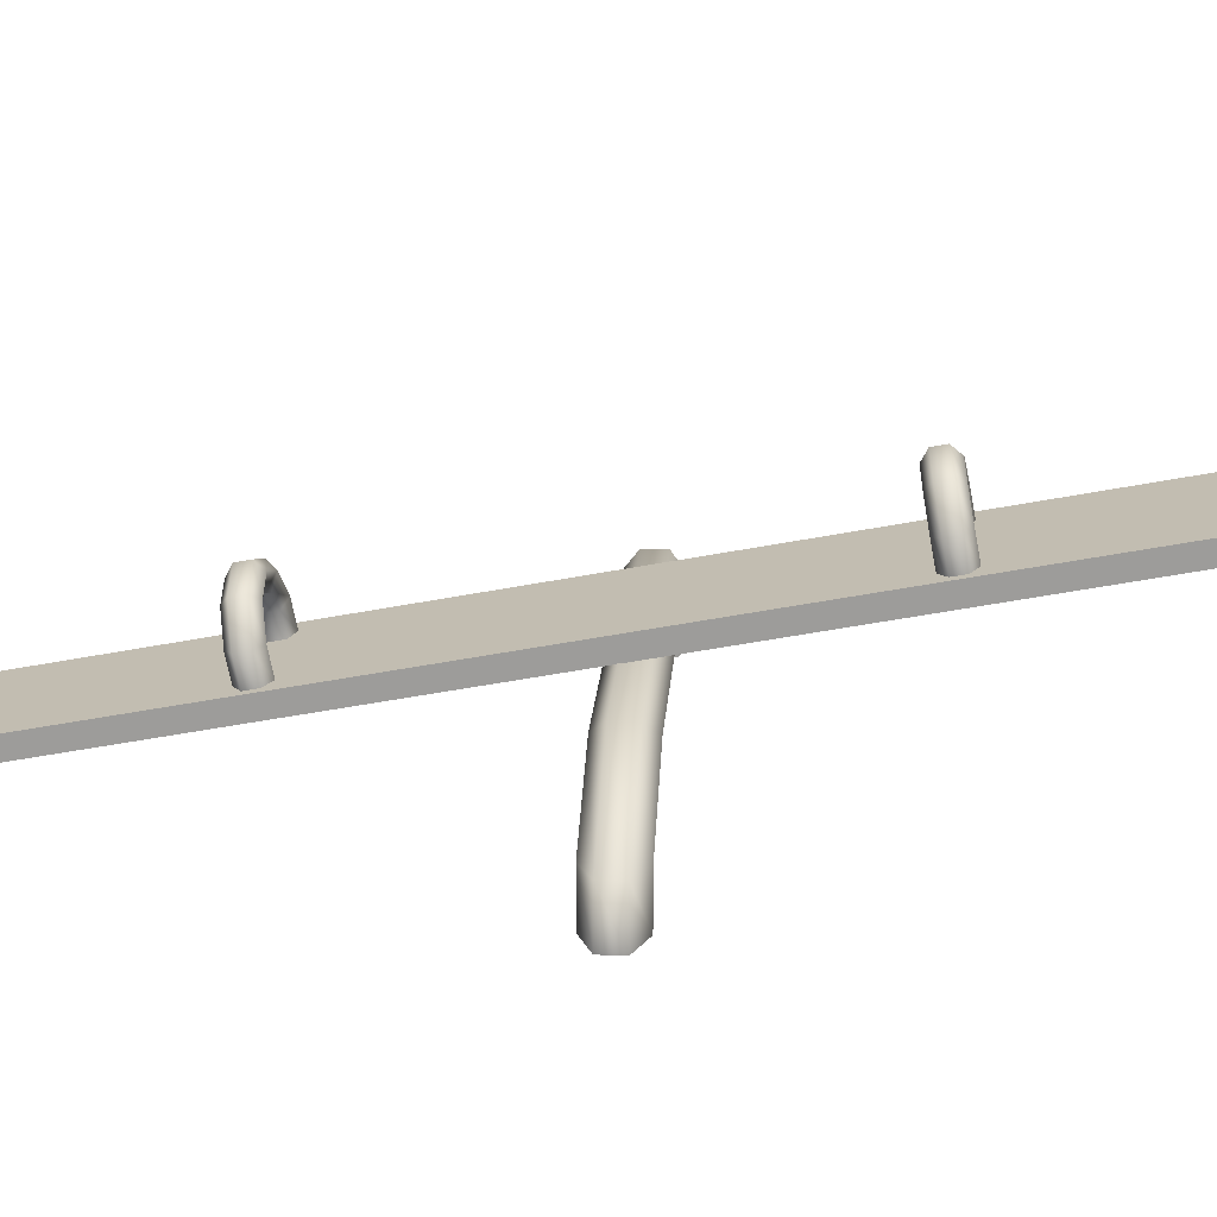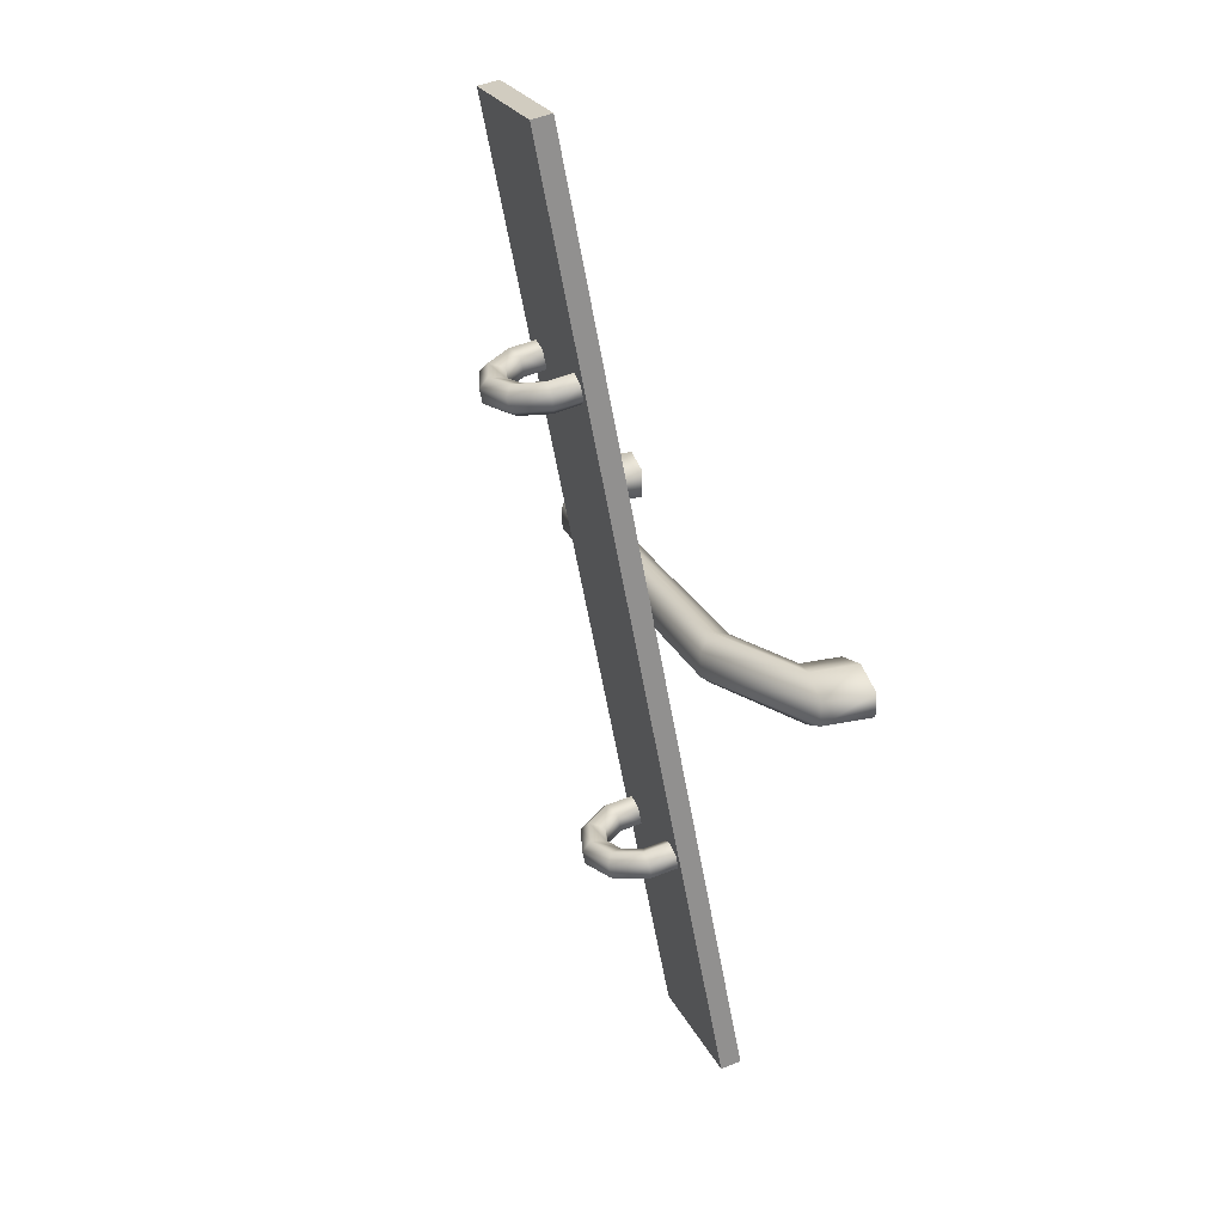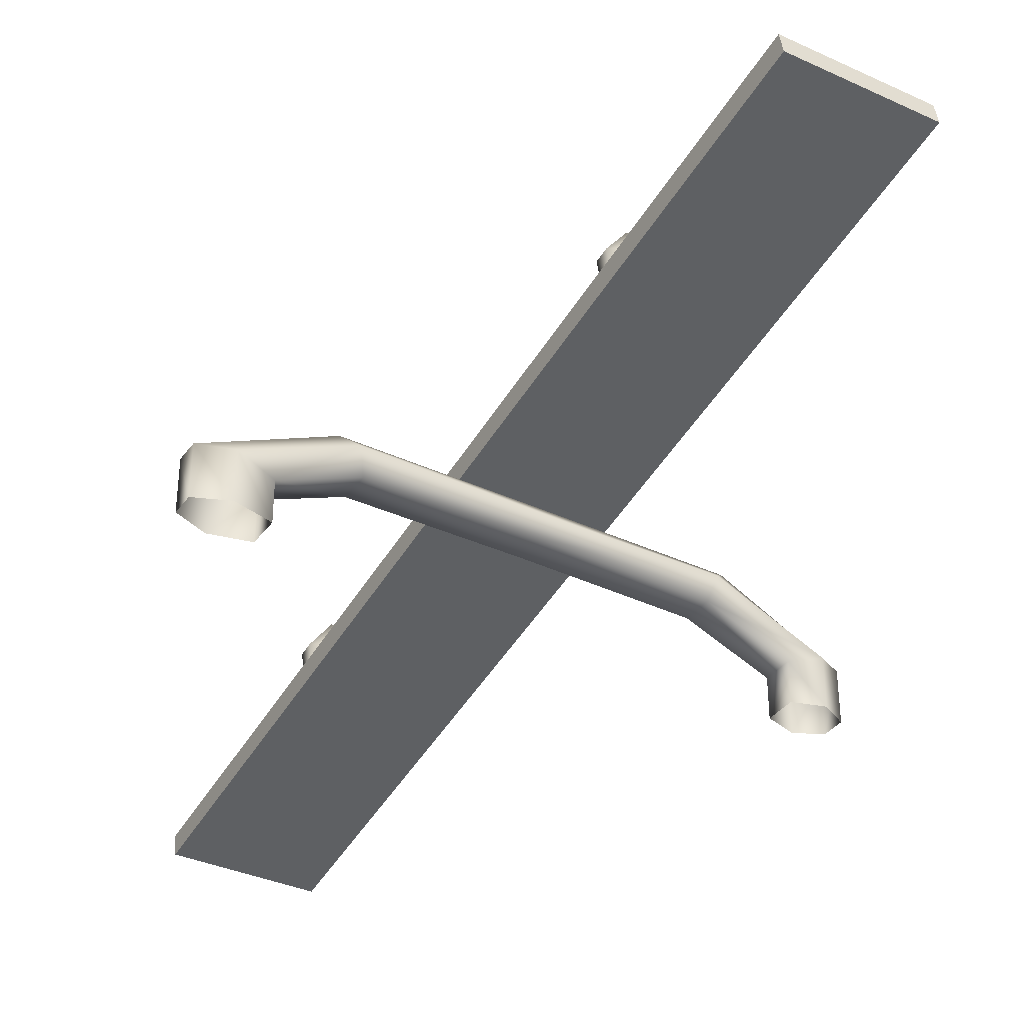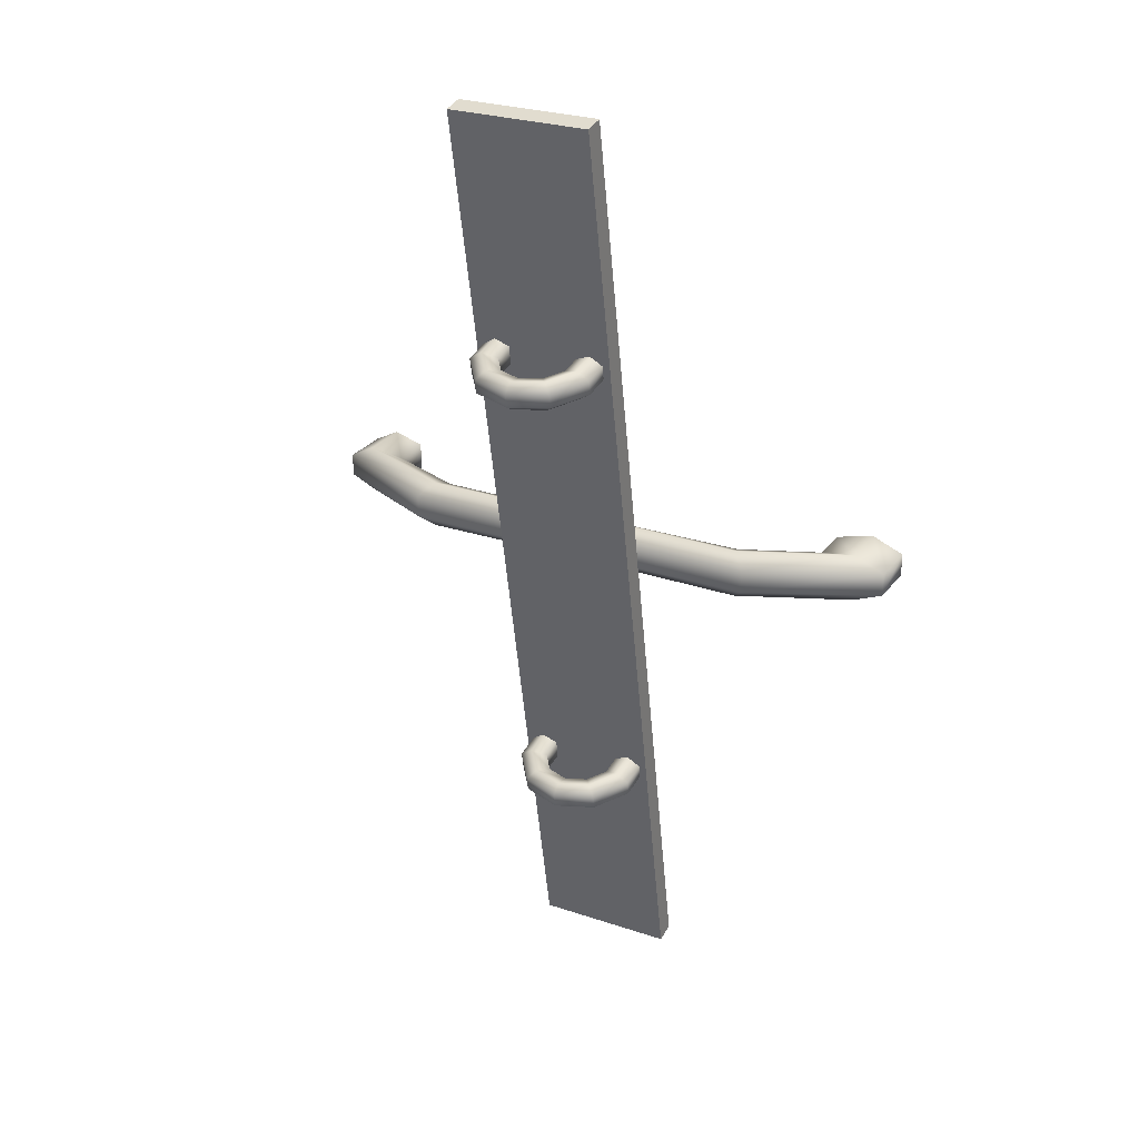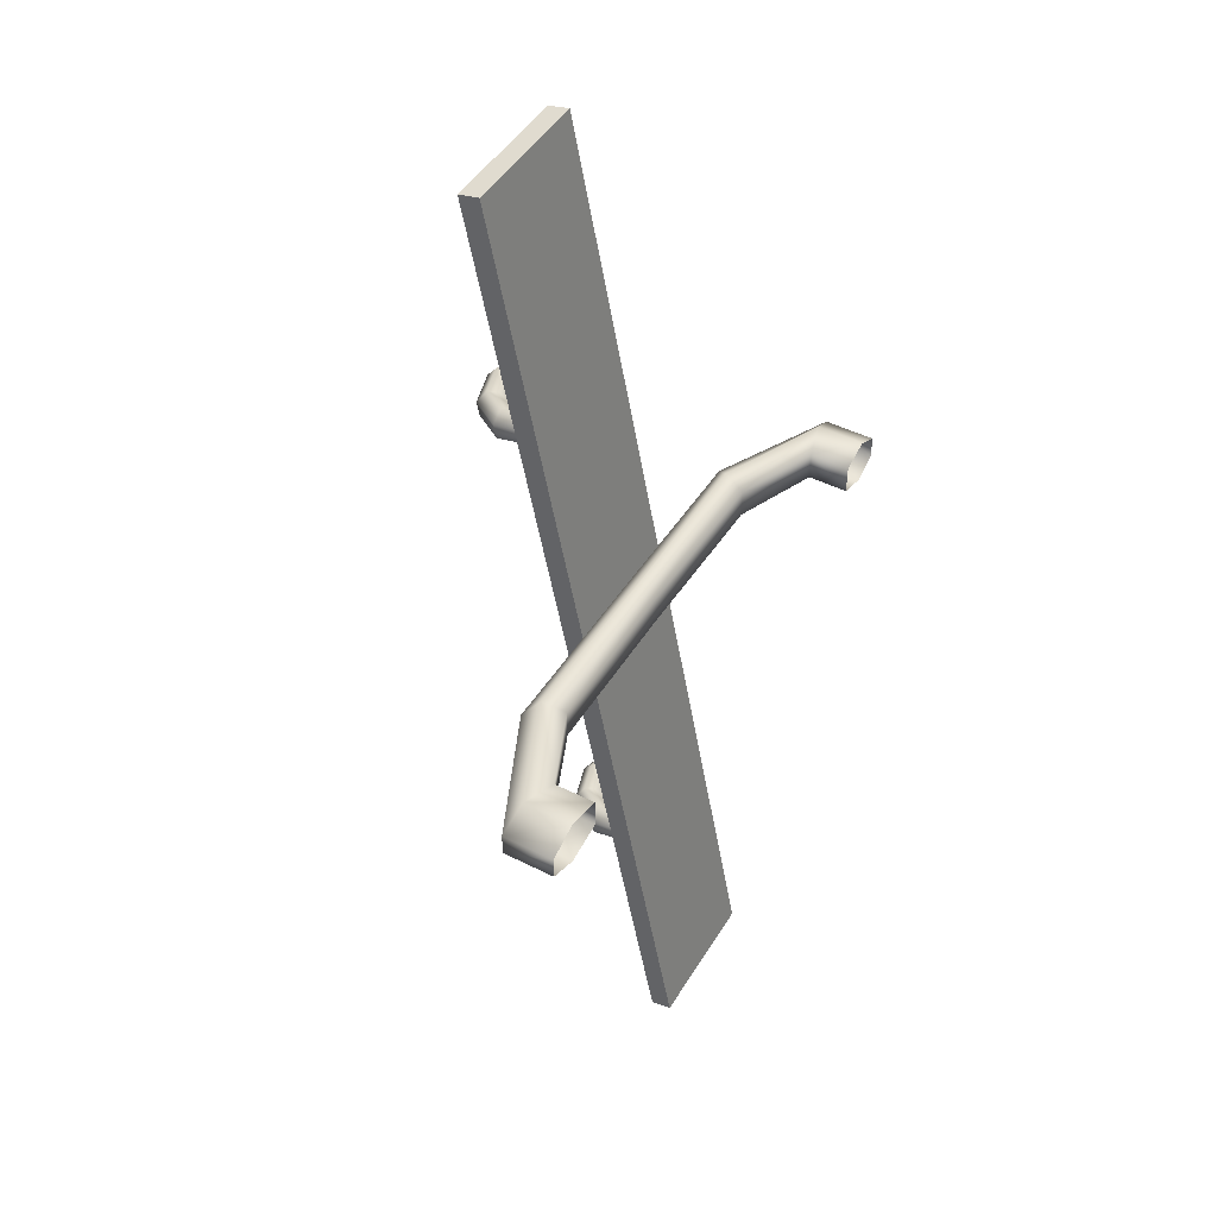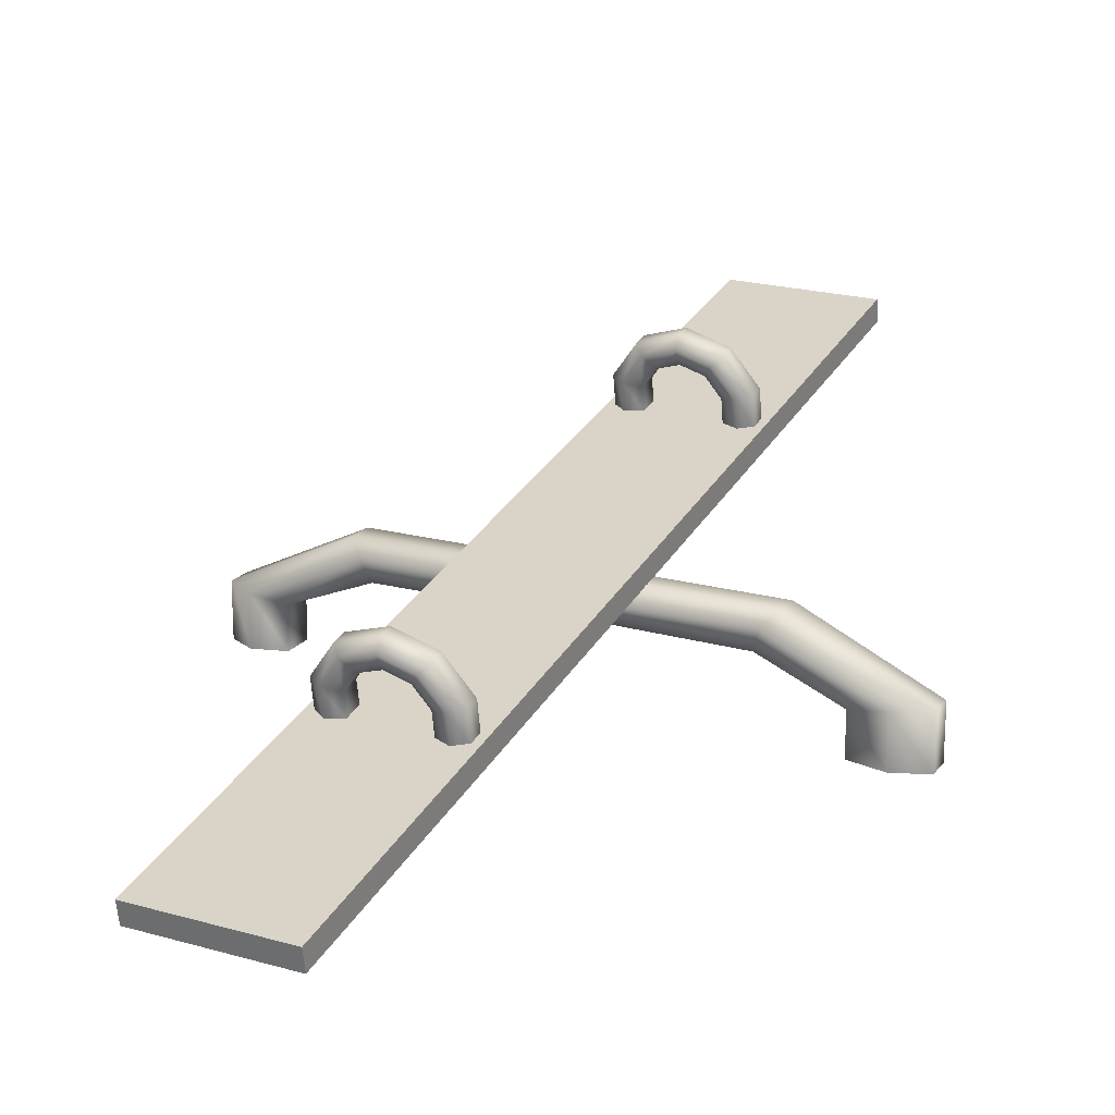
<metadata>
{"format":"obj","ext":"obj","renderer":"f3d","projection":"perspective","resolution":1024,"background":"white","views":[{"elev":18.8,"azim":-86.1,"up":"+Y"},{"elev":23.9,"azim":-110.1,"up":"+Z"},{"elev":-36.3,"azim":-31.5,"up":"+Y"},{"elev":26.6,"azim":-151.8,"up":"+Z"},{"elev":45.8,"azim":-59.8,"up":"+Z"},{"elev":19.8,"azim":-153.2,"up":"+Y"}]}
</metadata>
<code>
g default
v 3.49 0.5722 0.2072
v 2.346 1.034 0.2072
v -1e-06 1.055 0.2072
v -2.313 1.034 0.2072
v -3.39 0.5722 0.2072
v -3.39 0.001763 0.2072
v 3.49 0.001764 0.2072
v 3.916 0.692 0.339
v 2.42 1.347 0.339
v -1e-06 1.32 0.339
v -2.42 1.347 0.339
v -3.916 0.692 0.339
v -3.916 0.005319 0.339
v 3.916 0.005319 0.339
v 4.269 0.7202 0.154
v 2.604 1.537 0.154
v -1e-06 1.541 0.154
v -2.6 1.537 0.154
v -4.358 0.7202 0.154
v -4.358 0.00164 0.154
v 4.269 0.001641 0.154
v 4.269 0.7202 -0.1661
v 2.604 1.537 -0.1661
v -1e-06 1.541 -0.1661
v -2.6 1.537 -0.1661
v -4.358 0.7202 -0.1661
v -4.358 0.00164 -0.1661
v 4.269 0.001641 -0.1661
v 3.916 0.692 -0.3511
v 2.42 1.347 -0.3511
v -1e-06 1.32 -0.3511
v -2.42 1.347 -0.3511
v -3.916 0.692 -0.3511
v -3.916 0.005319 -0.3511
v 3.916 0.005319 -0.3511
v 3.49 0.5722 -0.2193
v 2.346 1.034 -0.2193
v -1e-06 1.055 -0.2193
v -2.313 1.034 -0.2193
v -3.39 0.5722 -0.2193
v -3.39 0.001764 -0.2193
v 3.49 0.001764 -0.2193
g polySurface1 group1_pasted__pTorus1
f 2 1 8 9
f 3 2 9 10
f 4 3 10 11
f 5 4 11 12
f 6 5 12 13
f 1 7 14 8
f 9 8 15 16
f 10 9 16 17
f 11 10 17 18
f 12 11 18 19
f 13 12 19 20
f 8 14 21 15
f 16 15 22 23
f 17 16 23 24
f 18 17 24 25
f 19 18 25 26
f 20 19 26 27
f 15 21 28 22
f 23 22 29 30
f 24 23 30 31
f 25 24 31 32
f 26 25 32 33
f 27 26 33 34
f 22 28 35 29
f 30 29 36 37
f 31 30 37 38
f 32 31 38 39
f 33 32 39 40
f 34 33 40 41
f 29 35 42 36
f 2 37 36 1
f 3 38 37 2
f 4 39 38 3
f 5 40 39 4
f 6 41 40 5
f 1 36 42 7
g default
v 0.4975 1.476 -3.702
v 0.3027 1.734 -3.753
v -0.009348 1.83 -3.773
v -0.3196 1.728 -3.755
v -0.5094 1.466 -3.704
v -0.5064 1.145 -3.641
v 0.5005 1.155 -3.639
v 0.7079 1.561 -3.633
v 0.4314 1.927 -3.706
v -0.01175 2.064 -3.735
v -0.4522 1.919 -3.708
v -0.7218 1.547 -3.637
v -0.7181 1.161 -3.561
v 0.7115 1.175 -3.558
v 0.8847 1.557 -3.75
v 0.5399 2.013 -3.841
v -0.01261 2.183 -3.876
v -0.5618 2.002 -3.843
v -0.8979 1.539 -3.754
v -0.8941 1.135 -3.675
v 0.8885 1.152 -3.671
v 0.8856 1.518 -3.947
v 0.5408 1.975 -4.038
v -0.01177 2.145 -4.074
v -0.561 1.964 -4.041
v -0.8971 1.5 -3.951
v -0.8933 1.096 -3.872
v 0.8894 1.114 -3.868
v 0.7097 1.478 -4.059
v 0.4332 1.844 -4.131
v -0.009943 1.981 -4.16
v -0.4504 1.836 -4.133
v -0.7199 1.464 -4.062
v -0.7163 1.078 -3.986
v 0.7133 1.092 -3.983
v 0.4986 1.425 -3.965
v 0.3039 1.682 -4.016
v -0.008228 1.779 -4.036
v -0.3184 1.676 -4.017
v -0.5083 1.415 -3.967
v -0.5053 1.093 -3.904
v 0.5017 1.103 -3.902
g group1_pasted__pTorus1 polySurface2
f 44 43 50 51
f 45 44 51 52
f 46 45 52 53
f 47 46 53 54
f 48 47 54 55
f 43 49 56 50
f 51 50 57 58
f 52 51 58 59
f 53 52 59 60
f 54 53 60 61
f 55 54 61 62
f 50 56 63 57
f 58 57 64 65
f 59 58 65 66
f 60 59 66 67
f 61 60 67 68
f 62 61 68 69
f 57 63 70 64
f 65 64 71 72
f 66 65 72 73
f 67 66 73 74
f 68 67 74 75
f 69 68 75 76
f 64 70 77 71
f 72 71 78 79
f 73 72 79 80
f 74 73 80 81
f 75 74 81 82
f 76 75 82 83
f 71 77 84 78
f 44 79 78 43
f 45 80 79 44
f 46 81 80 45
f 47 82 81 46
f 48 83 82 47
f 43 78 84 49
g default
v 0.4683 2.81 3.155
v 0.2736 3.068 3.103
v -0.03851 3.164 3.083
v -0.3487 3.062 3.102
v -0.5386 2.8 3.152
v -0.5355 2.479 3.215
v 0.4714 2.489 3.217
v 0.6787 2.895 3.223
v 0.4022 3.261 3.15
v -0.04091 3.398 3.122
v -0.4814 3.253 3.148
v -0.7509 2.881 3.22
v -0.7473 2.495 3.295
v 0.6824 2.509 3.299
v 0.8556 2.891 3.106
v 0.5108 3.347 3.016
v -0.04177 3.517 2.98
v -0.591 3.336 3.013
v -0.9271 2.873 3.102
v -0.9233 2.469 3.181
v 0.8594 2.486 3.186
v 0.8564 2.852 2.909
v 0.5116 3.309 2.819
v -0.04093 3.479 2.783
v -0.5901 3.298 2.816
v -0.9262 2.834 2.905
v -0.9224 2.43 2.984
v 0.8602 2.448 2.988
v 0.6805 2.812 2.798
v 0.404 3.178 2.725
v -0.0391 3.315 2.697
v -0.4796 3.17 2.723
v -0.7491 2.798 2.795
v -0.7455 2.412 2.87
v 0.6842 2.426 2.873
v 0.4695 2.759 2.892
v 0.2747 3.016 2.841
v -0.03739 3.113 2.82
v -0.3476 3.01 2.839
v -0.5375 2.749 2.889
v -0.5344 2.427 2.952
v 0.4725 2.437 2.955
g group1_pasted__pTorus1 polySurface3
f 86 85 92 93
f 87 86 93 94
f 88 87 94 95
f 89 88 95 96
f 90 89 96 97
f 85 91 98 92
f 93 92 99 100
f 94 93 100 101
f 95 94 101 102
f 96 95 102 103
f 97 96 103 104
f 92 98 105 99
f 100 99 106 107
f 101 100 107 108
f 102 101 108 109
f 103 102 109 110
f 104 103 110 111
f 99 105 112 106
f 107 106 113 114
f 108 107 114 115
f 109 108 115 116
f 110 109 116 117
f 111 110 117 118
f 106 112 119 113
f 114 113 120 121
f 115 114 121 122
f 116 115 122 123
f 117 116 123 124
f 118 117 124 125
f 113 119 126 120
f 86 121 120 85
f 87 122 121 86
f 88 123 122 87
f 89 124 123 88
f 90 125 124 89
f 85 120 126 91
g default
v -1.044 2.844 6.572
v 0.9564 2.863 6.577
v -1.046 3.138 6.515
v 0.9536 3.158 6.52
v -0.9877 0.4537 -7.225
v 1.012 0.4735 -7.221
v -0.985 0.1593 -7.168
v 1.015 0.1791 -7.163
g group1_pasted__pTorus1 polySurface4
f 127 128 130 129
f 129 130 132 131
f 131 132 134 133
f 133 134 128 127
f 128 134 132 130
f 133 127 129 131

</code>
